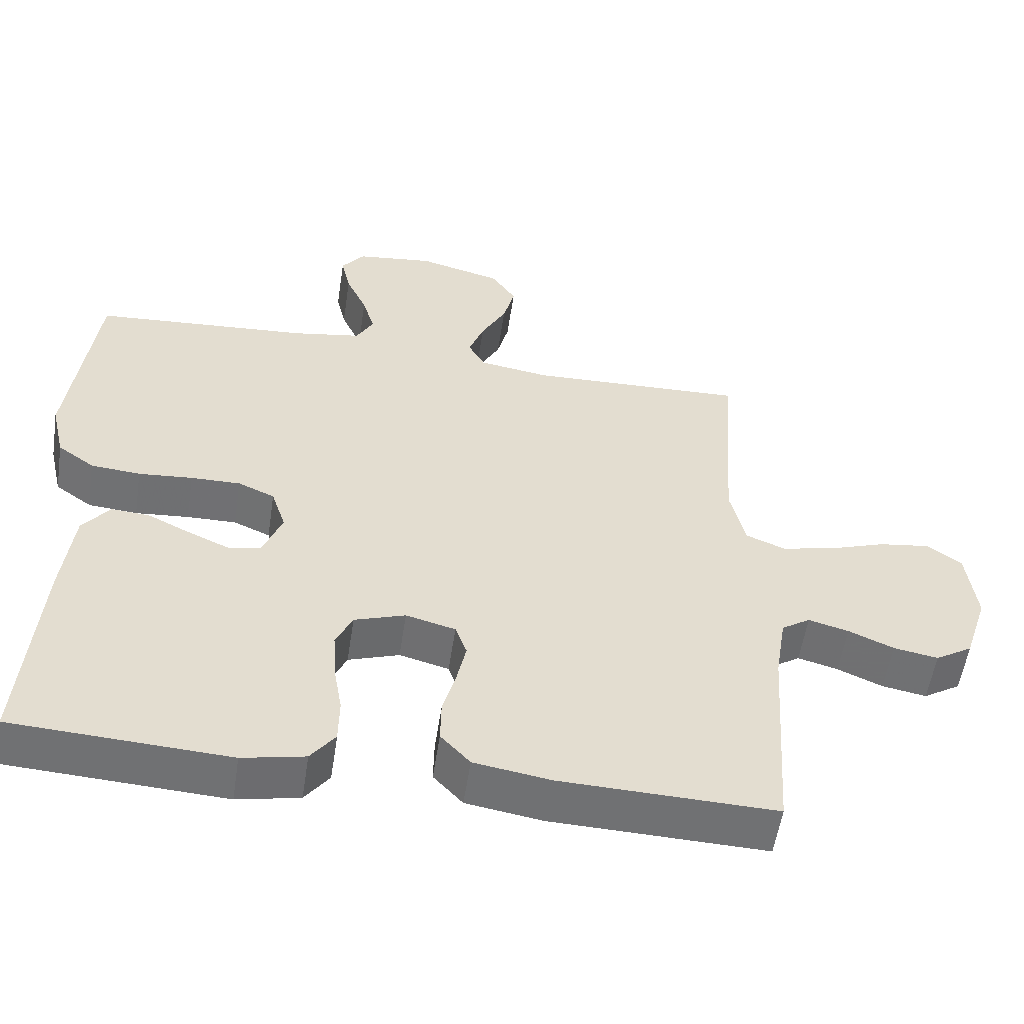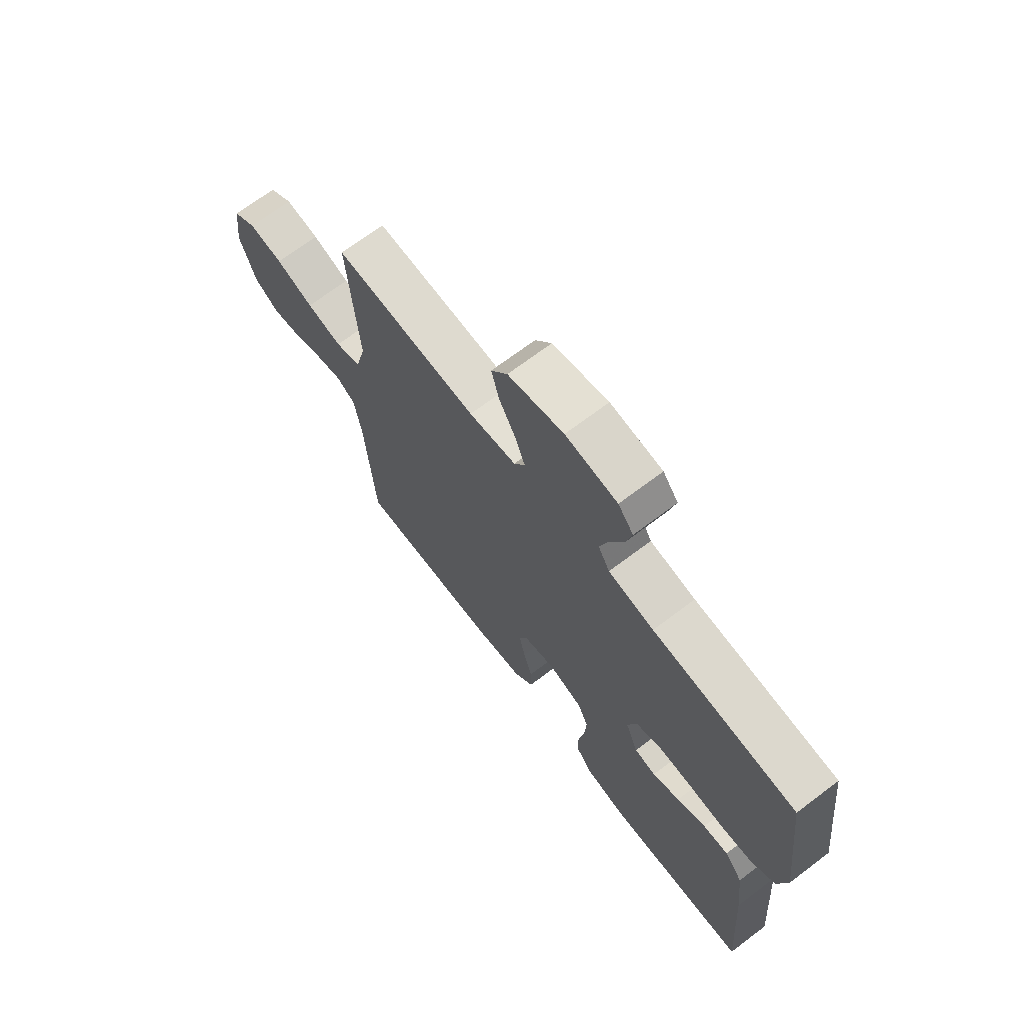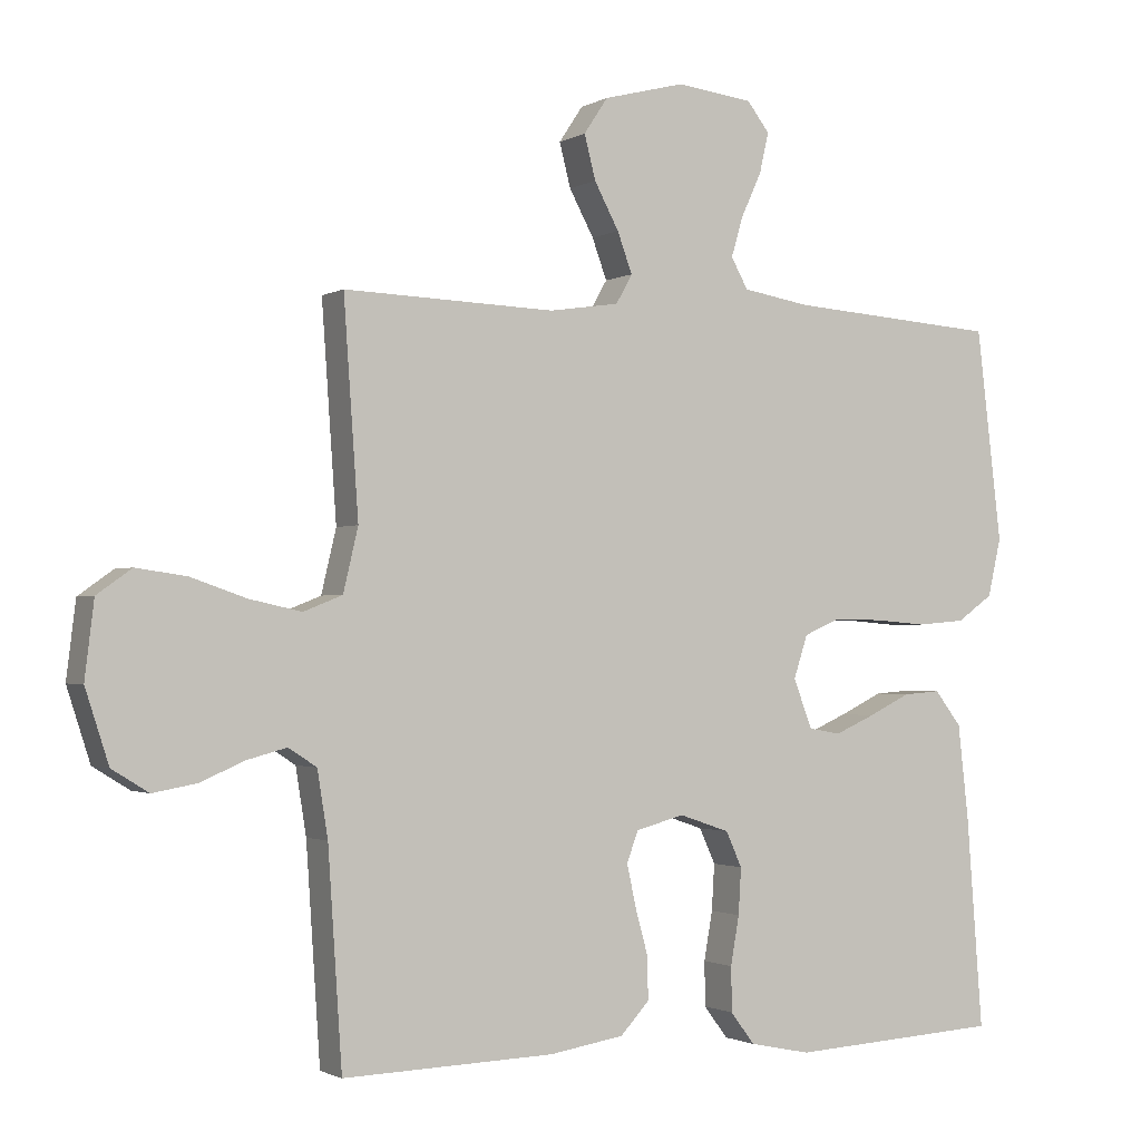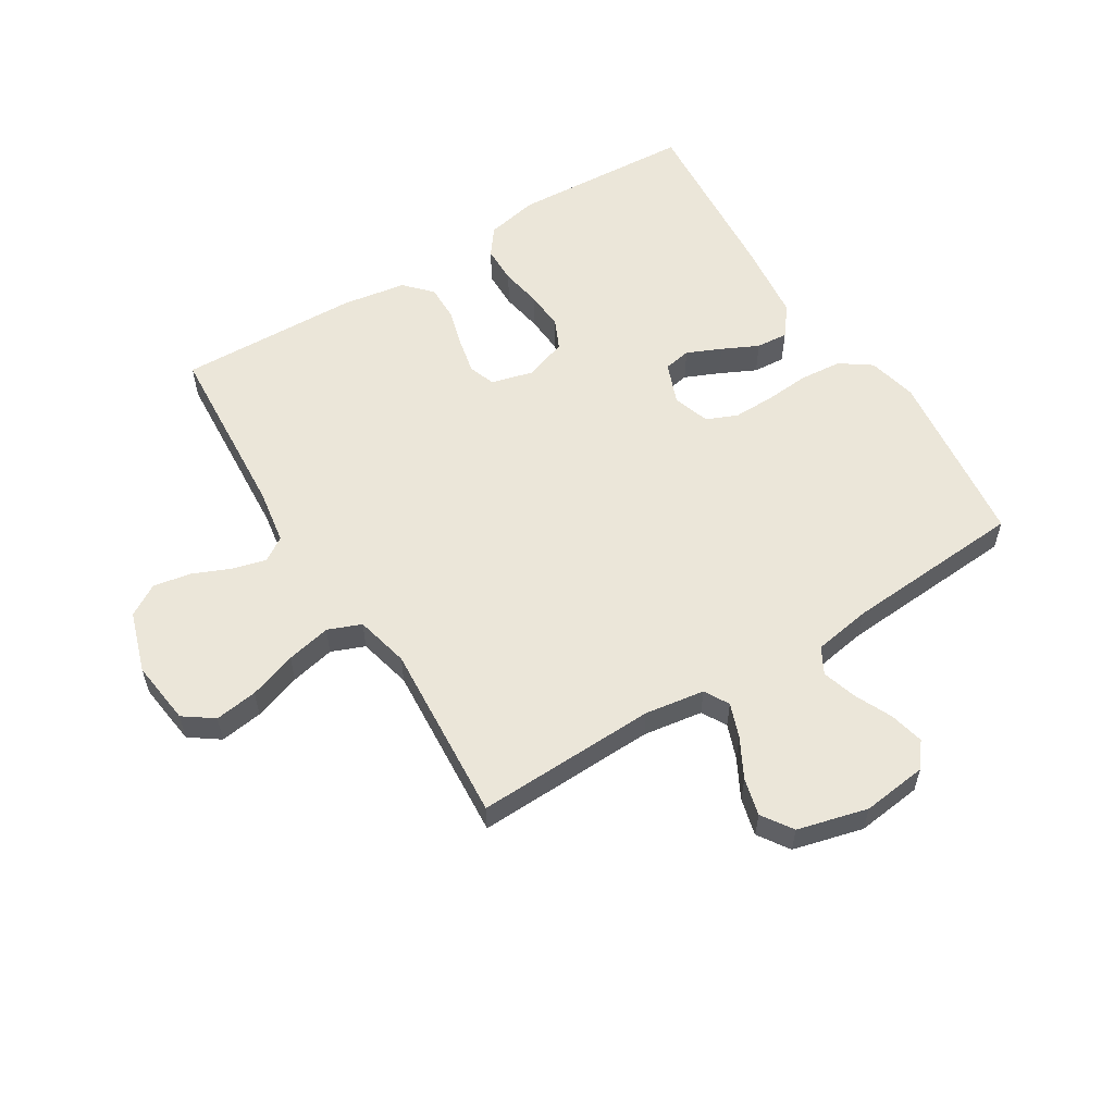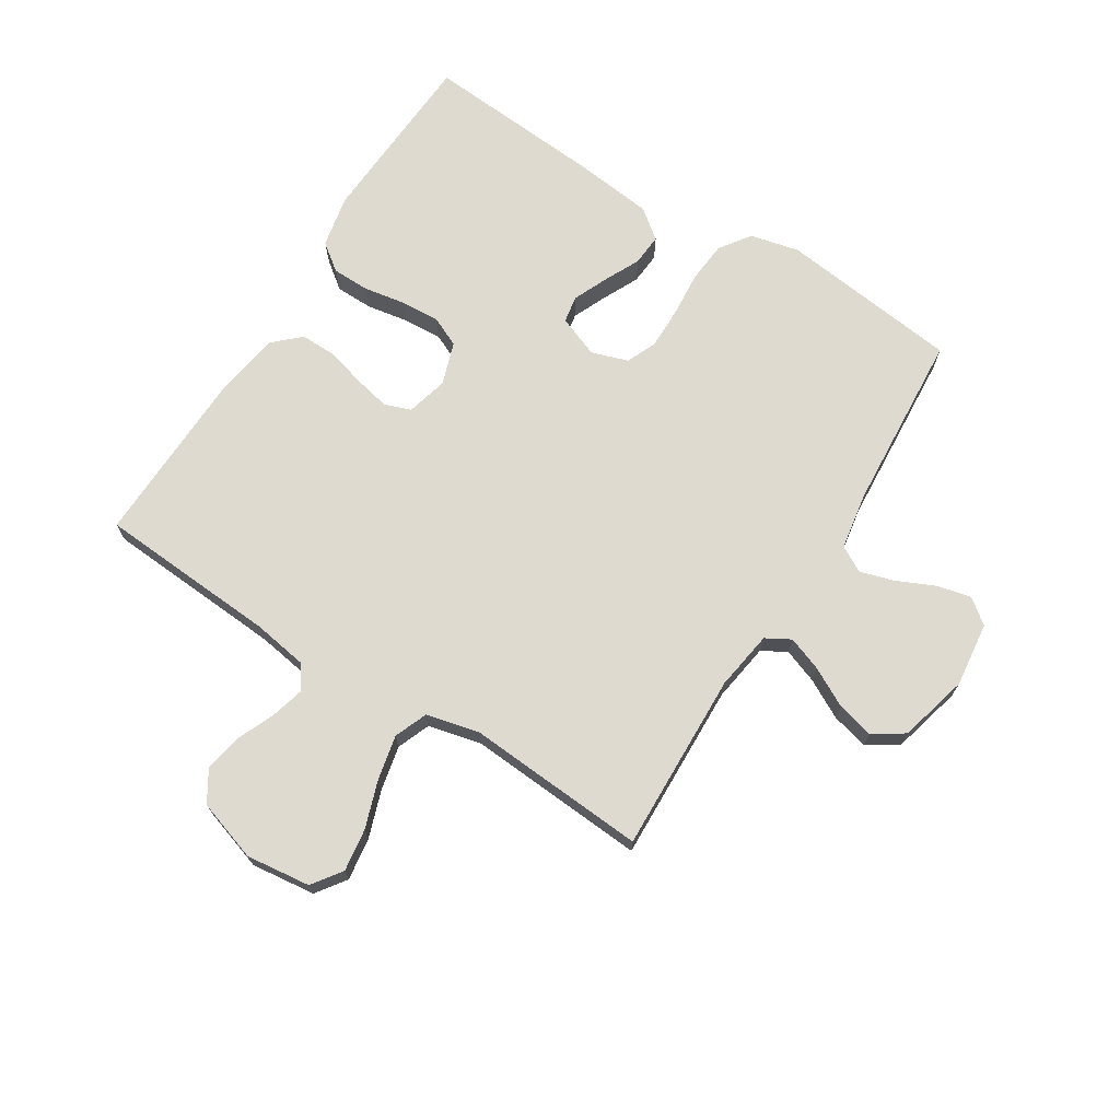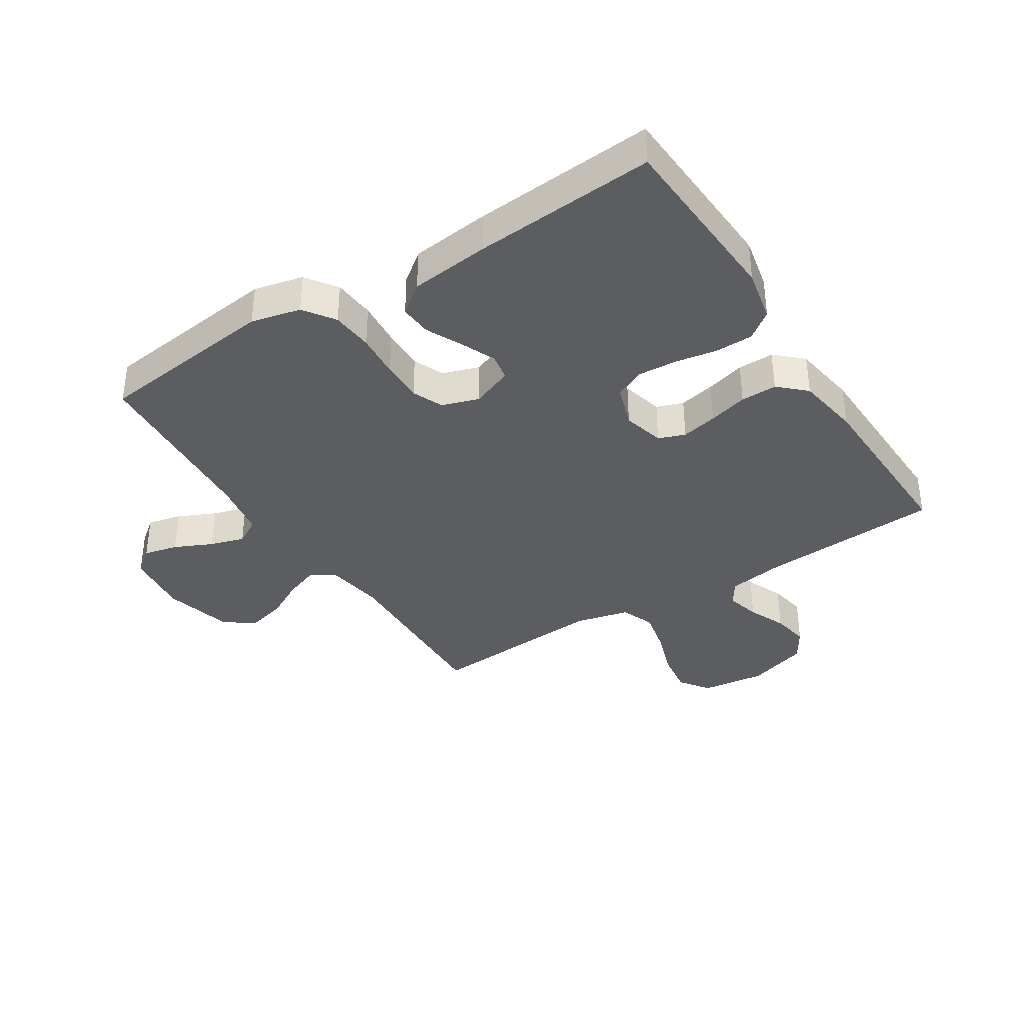
<metadata>
{"format":"obj","ext":"obj","renderer":"f3d","projection":"perspective","resolution":1024,"background":"white","views":[{"elev":-55.1,"azim":171.4,"up":"+Z"},{"elev":69.8,"azim":52.9,"up":"+Z"},{"elev":-1.5,"azim":-28.5,"up":"+Z"},{"elev":57.0,"azim":-31.8,"up":"+Y"},{"elev":70.7,"azim":-57.9,"up":"+Y"},{"elev":-36.7,"azim":122.4,"up":"+Y"}]}
</metadata>
<code>
v -0.5 0.07 -0.5
v -0.52 0.07 -0.2
v -0.535 0.07 -0.107
v -0.575 0.07 -0.081
v -0.631 0.07 -0.096
v -0.694 0.07 -0.123
v -0.756 0.07 -0.134
v -0.808 0.07 -0.102
v -0.841 0.07 0
v -0.828 0.07 0.107
v -0.779 0.07 0.142
v -0.708 0.07 0.132
v -0.629 0.07 0.105
v -0.555 0.07 0.089
v -0.5 0.07 0.111
v -0.479 0.07 0.2
v -0.5 0.07 0.5
v -0.2 0.07 0.49
v -0.101 0.07 0.505
v -0.078 0.07 0.546
v -0.099 0.07 0.603
v -0.134 0.07 0.668
v -0.15 0.07 0.73
v -0.116 0.07 0.781
v 0 0.07 0.811
v 0.108 0.07 0.798
v 0.14 0.07 0.757
v 0.127 0.07 0.7
v 0.098 0.07 0.637
v 0.081 0.07 0.58
v 0.105 0.07 0.537
v 0.2 0.07 0.521
v 0.5 0.07 0.5
v 0.536 0.07 0.2
v 0.517 0.07 0.118
v 0.466 0.07 0.082
v 0.397 0.07 0.076
v 0.322 0.07 0.082
v 0.253 0.07 0.083
v 0.202 0.07 0.061
v 0.182 0.07 0
v 0.209 0.07 -0.069
v 0.254 0.07 -0.077
v 0.311 0.07 -0.052
v 0.371 0.07 -0.023
v 0.424 0.07 -0.019
v 0.462 0.07 -0.068
v 0.477 0.07 -0.2
v 0.5 0.07 -0.5
v 0.2 0.07 -0.517
v 0.113 0.07 -0.499
v 0.079 0.07 -0.454
v 0.078 0.07 -0.391
v 0.09 0.07 -0.322
v 0.094 0.07 -0.257
v 0.071 0.07 -0.207
v 0 0.07 -0.183
v -0.069 0.07 -0.201
v -0.085 0.07 -0.245
v -0.072 0.07 -0.305
v -0.054 0.07 -0.37
v -0.053 0.07 -0.43
v -0.094 0.07 -0.474
v -0.2 0.07 -0.491
v -0.5 0 -0.5
v -0.52 0 -0.2
v -0.535 0 -0.107
v -0.575 0 -0.081
v -0.631 0 -0.096
v -0.694 0 -0.123
v -0.756 0 -0.134
v -0.808 0 -0.102
v -0.841 0 0
v -0.828 0 0.107
v -0.779 0 0.142
v -0.708 0 0.132
v -0.629 0 0.105
v -0.555 0 0.089
v -0.5 0 0.111
v -0.479 0 0.2
v -0.5 0 0.5
v -0.2 0 0.49
v -0.101 0 0.505
v -0.078 0 0.546
v -0.099 0 0.603
v -0.134 0 0.668
v -0.15 0 0.73
v -0.116 0 0.781
v 0 0 0.811
v 0.108 0 0.798
v 0.14 0 0.757
v 0.127 0 0.7
v 0.098 0 0.637
v 0.081 0 0.58
v 0.105 0 0.537
v 0.2 0 0.521
v 0.5 0 0.5
v 0.536 0 0.2
v 0.517 0 0.118
v 0.466 0 0.082
v 0.397 0 0.076
v 0.322 0 0.082
v 0.253 0 0.083
v 0.202 0 0.061
v 0.182 0 0
v 0.209 0 -0.069
v 0.254 0 -0.077
v 0.311 0 -0.052
v 0.371 0 -0.023
v 0.424 0 -0.019
v 0.462 0 -0.068
v 0.477 0 -0.2
v 0.5 0 -0.5
v 0.2 0 -0.517
v 0.113 0 -0.499
v 0.079 0 -0.454
v 0.078 0 -0.391
v 0.09 0 -0.322
v 0.094 0 -0.257
v 0.071 0 -0.207
v 0 0 -0.183
v -0.069 0 -0.201
v -0.085 0 -0.245
v -0.072 0 -0.305
v -0.054 0 -0.37
v -0.053 0 -0.43
v -0.094 0 -0.474
v -0.2 0 -0.491
f 64 1 2
f 63 64 2
f 62 63 2
f 61 62 2
f 60 61 2
f 59 60 2 3
f 58 59 3 4
f 57 58 4
f 52 53 54
f 51 52 54
f 50 51 54
f 49 50 54
f 48 49 54
f 47 48 54
f 46 47 54
f 45 46 54
f 44 45 54
f 43 44 54 55
f 42 43 55 56
f 36 37 38
f 35 36 38
f 34 35 38
f 33 34 38
f 32 33 38
f 31 32 38 39
f 30 31 39 40
f 27 28 29
f 26 27 29
f 25 26 29
f 24 25 29
f 23 24 29
f 22 23 29
f 21 22 29
f 20 21 29 30
f 30 40 41
f 20 30 41
f 19 20 41
f 16 17 18
f 42 56 57
f 41 42 57
f 19 41 57
f 18 19 57
f 16 18 57
f 15 16 57
f 11 12 13
f 10 11 13
f 9 10 13
f 8 9 13
f 7 8 13
f 6 7 13
f 5 6 13
f 14 15 57 4
f 4 5 13 14
f 66 65 128
f 66 128 127
f 66 127 126
f 66 126 125
f 66 125 124
f 67 66 124 123
f 68 67 123 122
f 68 122 121
f 118 117 116
f 118 116 115
f 118 115 114
f 118 114 113
f 118 113 112
f 118 112 111
f 118 111 110
f 118 110 109
f 118 109 108
f 119 118 108 107
f 120 119 107 106
f 102 101 100
f 102 100 99
f 102 99 98
f 102 98 97
f 102 97 96
f 103 102 96 95
f 104 103 95 94
f 93 92 91
f 93 91 90
f 93 90 89
f 93 89 88
f 93 88 87
f 93 87 86
f 93 86 85
f 94 93 85 84
f 105 104 94
f 105 94 84
f 105 84 83
f 82 81 80
f 121 120 106
f 121 106 105
f 121 105 83
f 121 83 82
f 121 82 80
f 121 80 79
f 77 76 75
f 77 75 74
f 77 74 73
f 77 73 72
f 77 72 71
f 77 71 70
f 77 70 69
f 68 121 79 78
f 78 77 69 68
f 1 65 66 2
f 2 66 67 3
f 3 67 68 4
f 4 68 69 5
f 5 69 70 6
f 6 70 71 7
f 7 71 72 8
f 8 72 73 9
f 9 73 74 10
f 10 74 75 11
f 11 75 76 12
f 12 76 77 13
f 13 77 78 14
f 14 78 79 15
f 15 79 80 16
f 16 80 81 17
f 17 81 82 18
f 18 82 83 19
f 19 83 84 20
f 20 84 85 21
f 21 85 86 22
f 22 86 87 23
f 23 87 88 24
f 24 88 89 25
f 25 89 90 26
f 26 90 91 27
f 27 91 92 28
f 28 92 93 29
f 29 93 94 30
f 30 94 95 31
f 31 95 96 32
f 32 96 97 33
f 33 97 98 34
f 34 98 99 35
f 35 99 100 36
f 36 100 101 37
f 37 101 102 38
f 38 102 103 39
f 39 103 104 40
f 40 104 105 41
f 41 105 106 42
f 42 106 107 43
f 43 107 108 44
f 44 108 109 45
f 45 109 110 46
f 46 110 111 47
f 47 111 112 48
f 48 112 113 49
f 49 113 114 50
f 50 114 115 51
f 51 115 116 52
f 52 116 117 53
f 53 117 118 54
f 54 118 119 55
f 55 119 120 56
f 56 120 121 57
f 57 121 122 58
f 58 122 123 59
f 59 123 124 60
f 60 124 125 61
f 61 125 126 62
f 62 126 127 63
f 63 127 128 64
f 64 128 65 1

</code>
